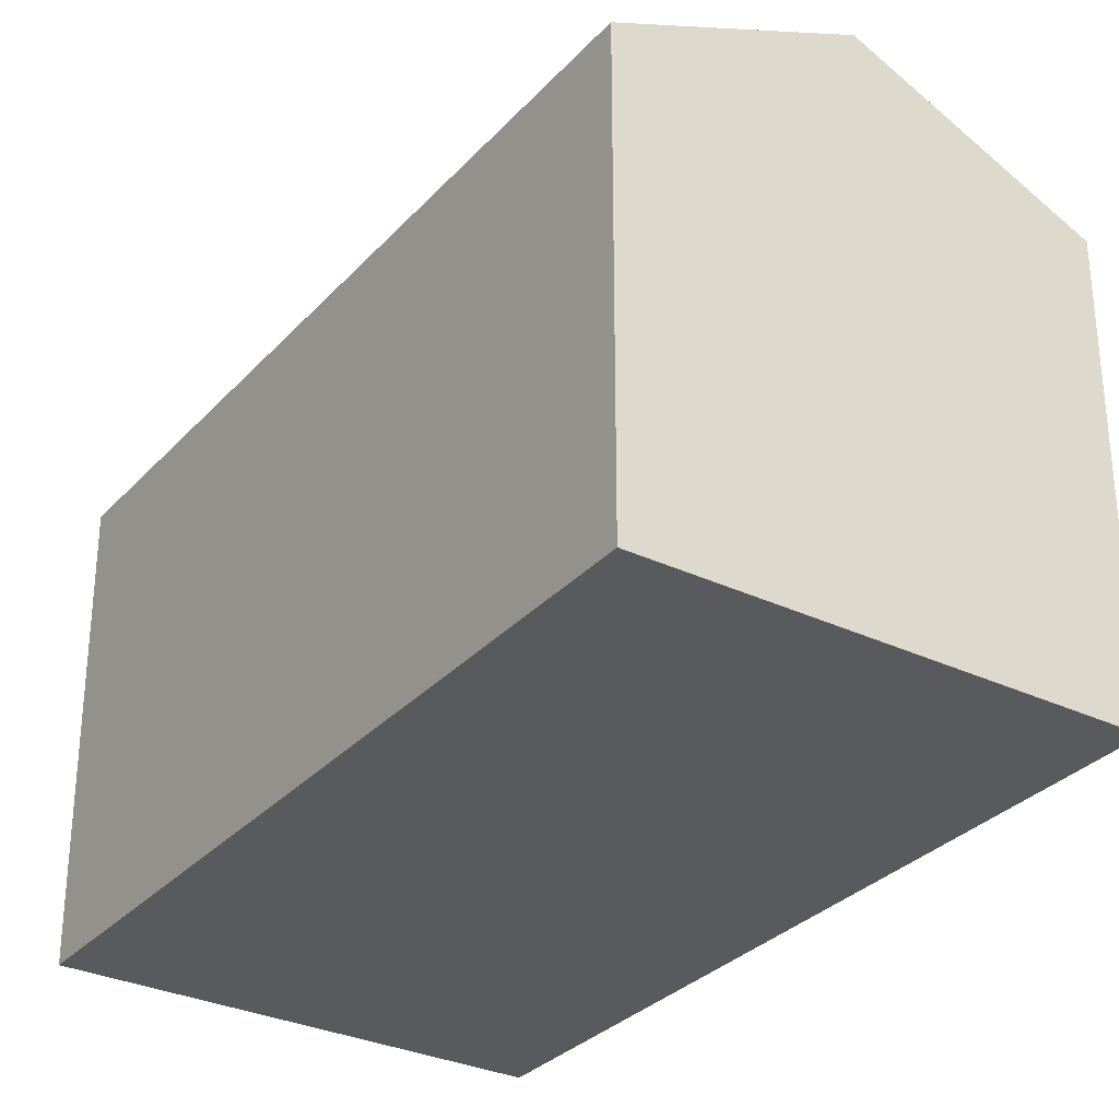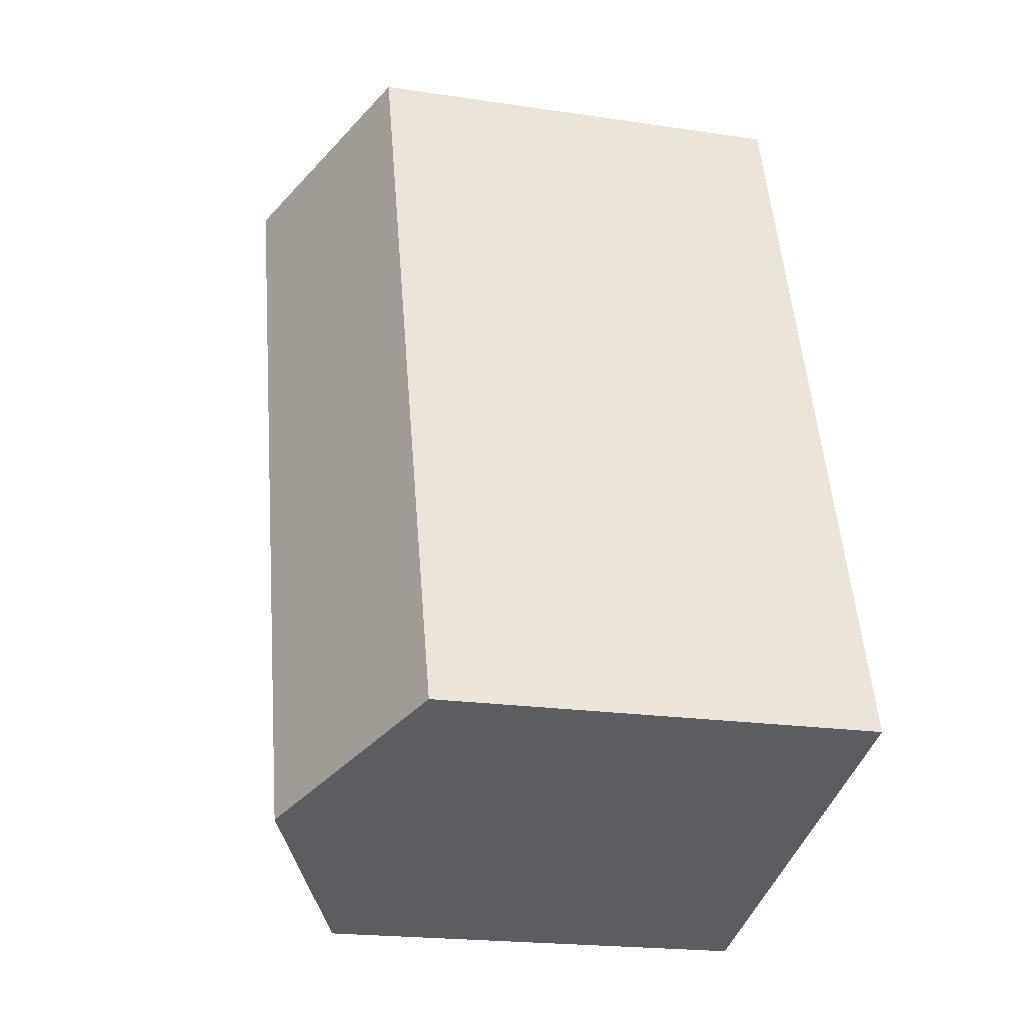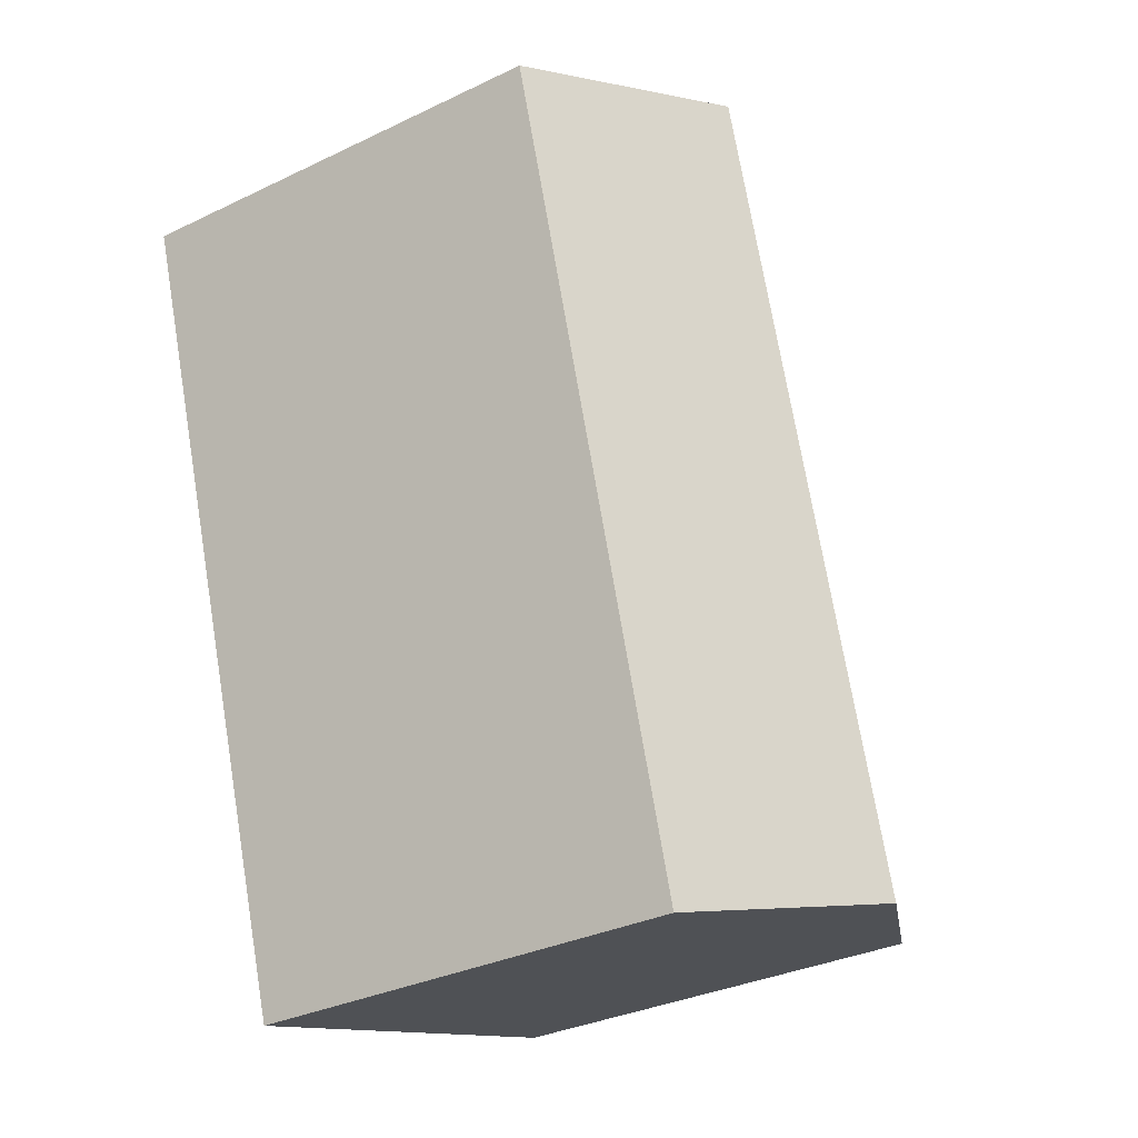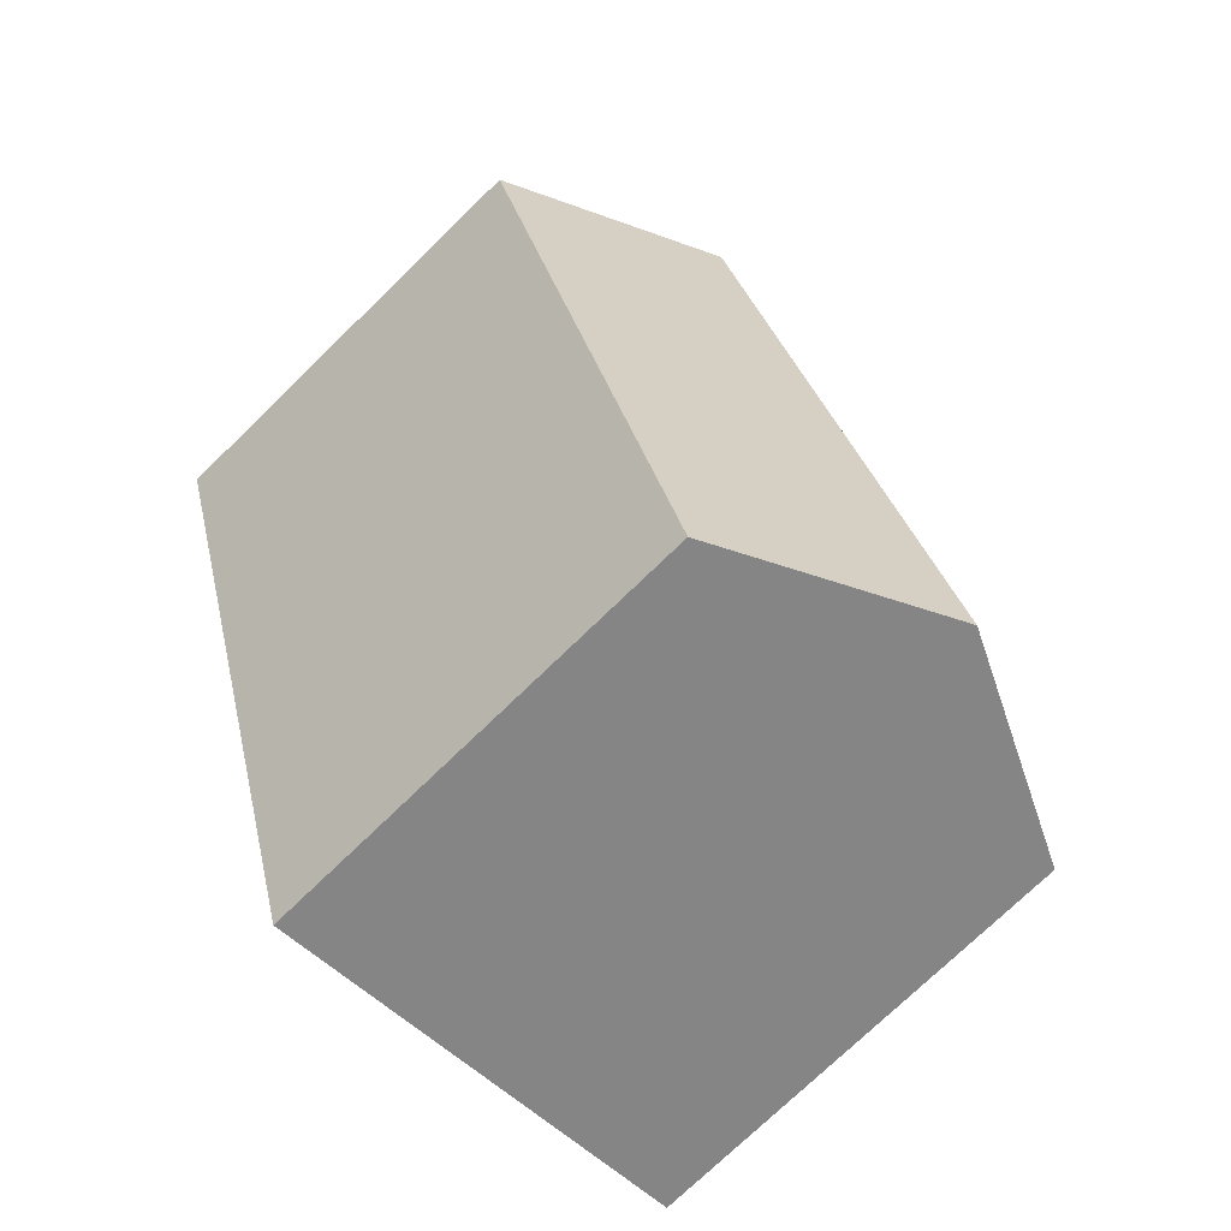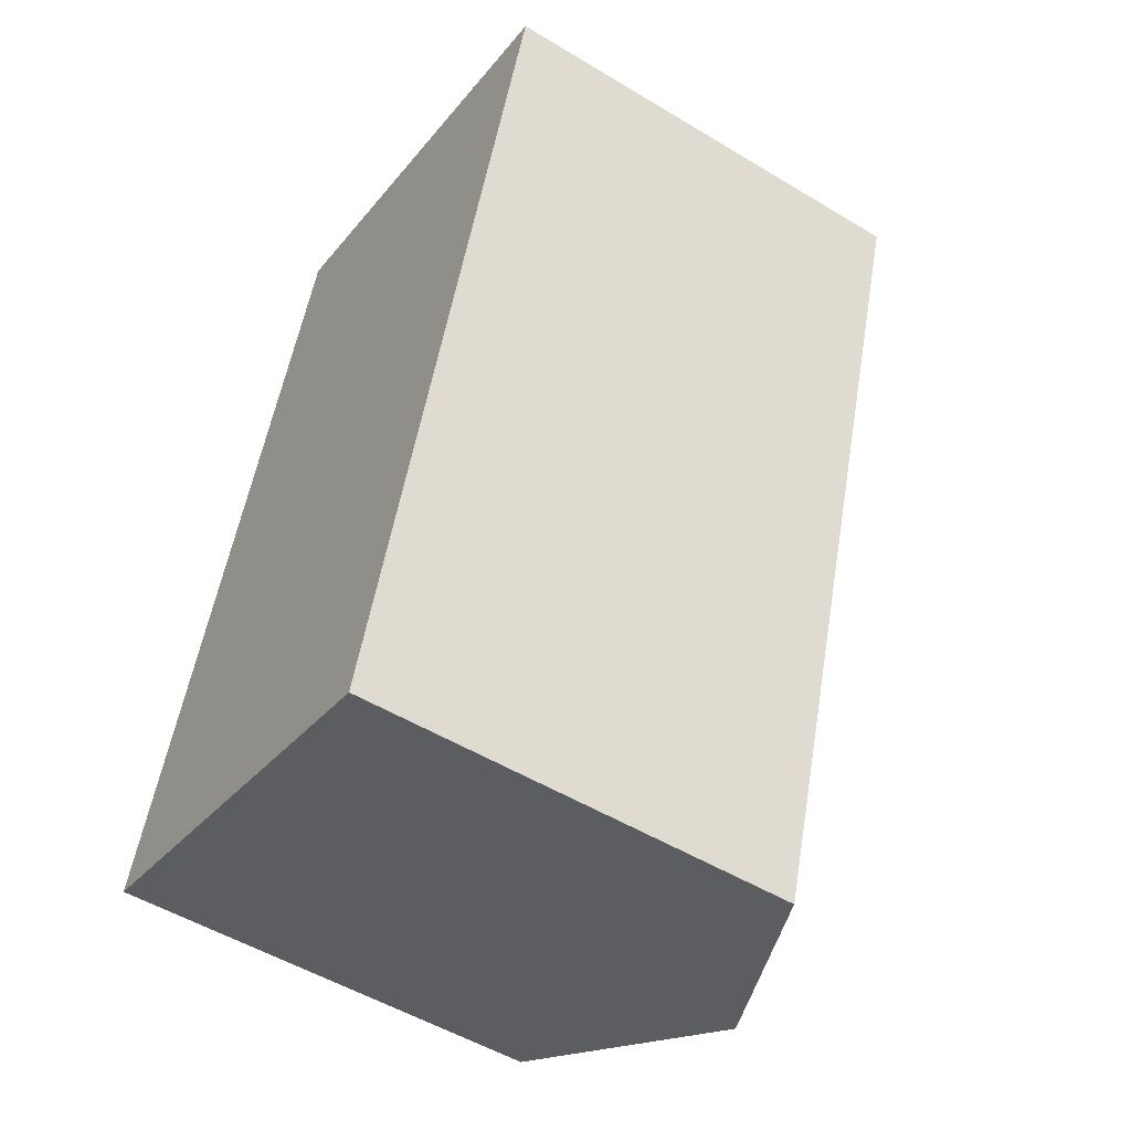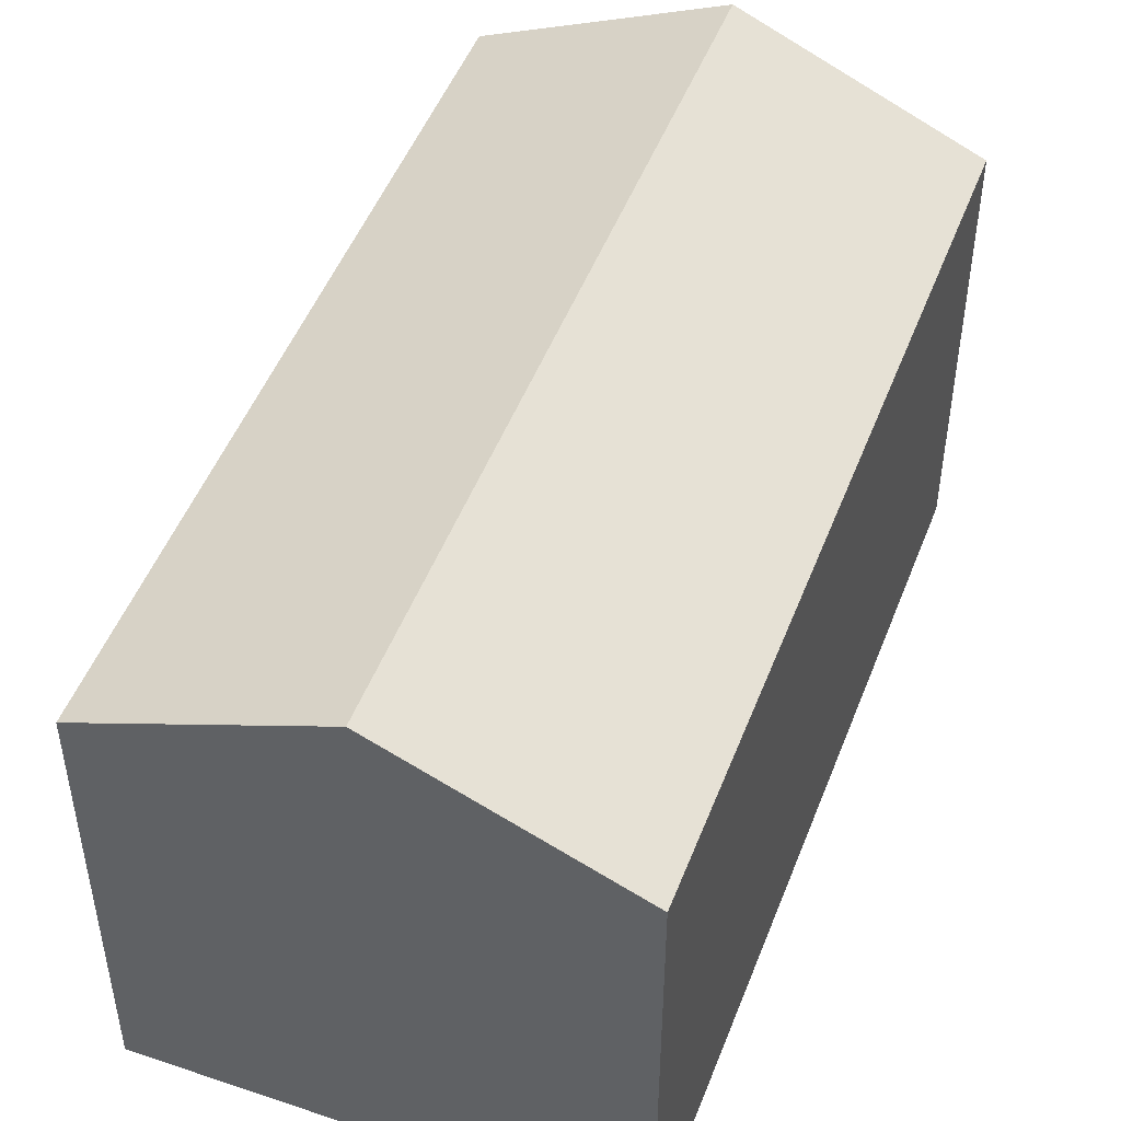
<metadata>
{"format":"obj","ext":"obj","renderer":"f3d","projection":"perspective","resolution":1024,"background":"white","views":[{"elev":-31.0,"azim":-16.7,"up":"+Y"},{"elev":-20.5,"azim":-105.2,"up":"+Z"},{"elev":-33.0,"azim":123.5,"up":"+Z"},{"elev":-74.2,"azim":134.2,"up":"+Z"},{"elev":-51.8,"azim":56.8,"up":"+Z"},{"elev":49.3,"azim":38.1,"up":"+Y"}]}
</metadata>
<code>
v  15.99 12.34 7.916
v  12.94 15.15 19.76
v  19.09 12.33 17.82
v  6.153 15.15 -1.924
v  15.09 12.34 5.048
v  12.3 12.34 -3.847
v  6.791 12.34 21.71
v  0 12.34 7.553e-16
v  12.3 2.356e-16 -3.847
v  15.09 -3.091e-16 5.048
v  15.99 -4.847e-16 7.916
v  19.09 -1.091e-15 17.82
v  0 0 0
v  6.153 1.178e-16 -1.924
v  6.791 -1.329e-15 21.71
v  12.94 -1.21e-15 19.76
g defaultobject
f 1 2 3
f 2 1 4
f 4 1 5
f 4 5 6
f 7 4 8
f 4 7 2
f 5 9 6
f 9 5 1
f 9 1 10
f 10 1 3
f 10 3 11
f 11 3 12
f 9 4 6
f 4 9 8
f 8 9 13
f 13 9 14
f 13 7 8
f 7 13 15
f 15 2 7
f 2 15 3
f 3 15 12
f 12 15 16
f 10 14 9
f 14 10 13
f 13 10 15
f 15 10 11
f 15 11 12
f 15 12 16

</code>
